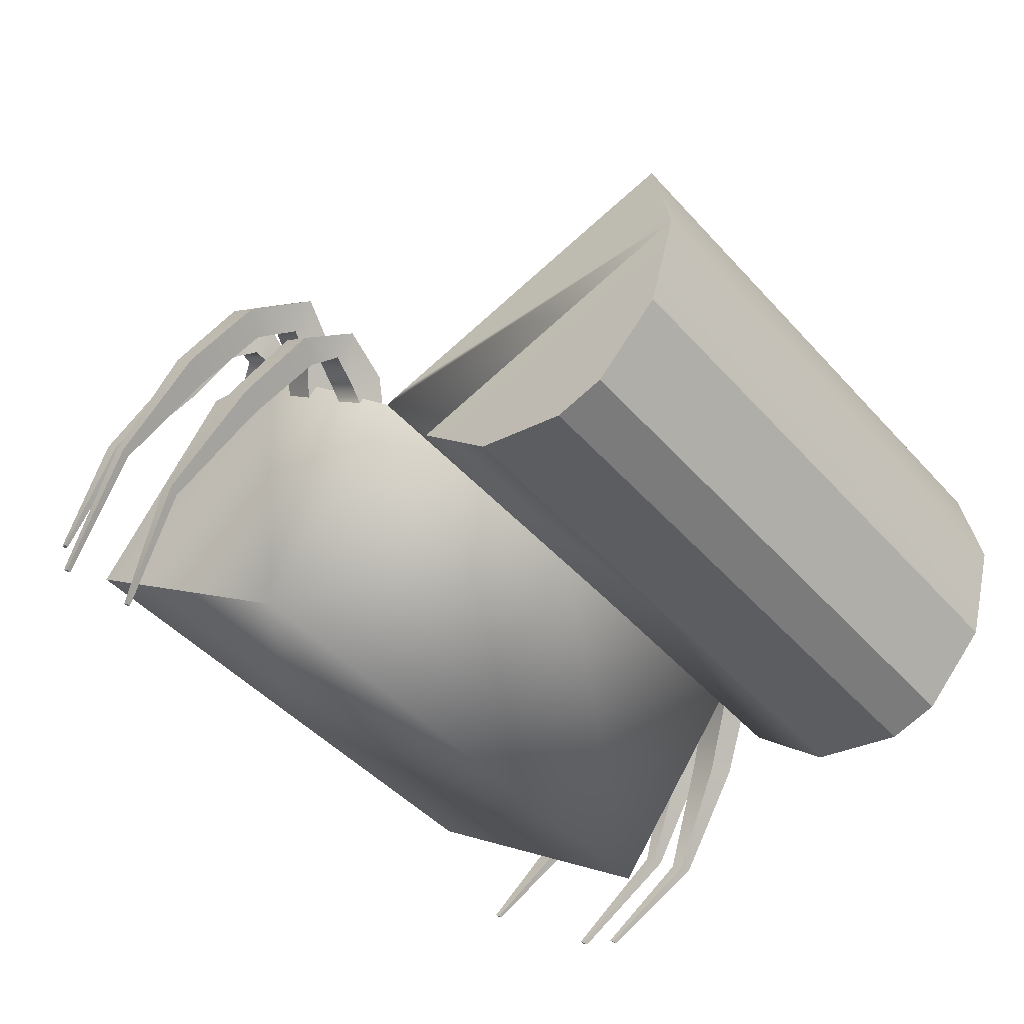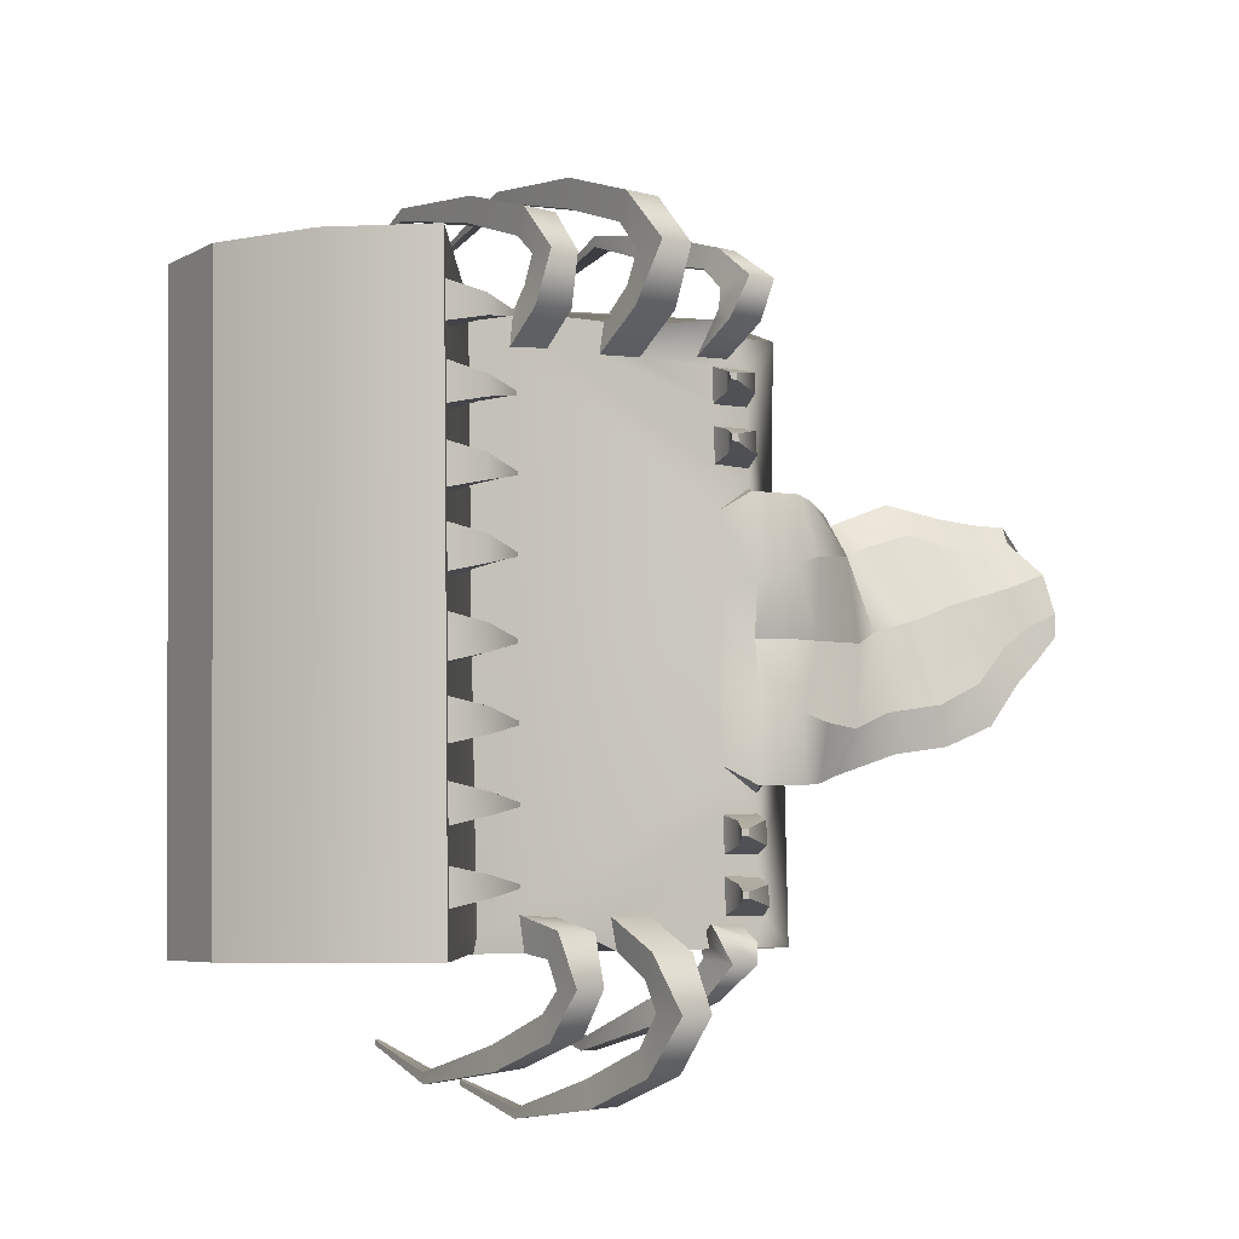
<metadata>
{"format":"obj","ext":"obj","renderer":"f3d","projection":"perspective","resolution":1024,"background":"white","views":[{"elev":-47.1,"azim":42.7,"up":"+Y"},{"elev":-8.3,"azim":107.2,"up":"+Z"}]}
</metadata>
<code>
o cofreArana:Mesh
v 1.107 5.248 2.722
v 1.17 5.199 2.72
v 1.167 5.2 2.647
v 1.104 5.248 2.651
v 1.073 5.258 2.097
v 1.142 5.204 2.093
v 1.138 5.205 2.013
v 1.069 5.259 2.013
v -0.9067 2.61 4.345
v -0.9022 2.607 4.387
v -0.963 2.638 4.385
v -0.9789 2.639 4.345
v -0.3003 1.546 4.636
v -0.2894 1.54 4.69
v -0.3511 1.588 4.69
v -0.353 1.587 4.638
v 0.4295 0.7858 4.279
v 0.4368 0.7812 4.328
v 0.388 0.8192 4.326
v 0.3823 0.8227 4.282
v 2.958 3.067 -0.05045
v 3.08 3.046 2.946
v 3.088 3.045 3.114
v 1.446 0.9448 3.171
v 1.308 0.9666 0.005674
v 5.656 4.478 0.133
v 5.666 4.441 0.132
v 5.669 4.441 0.1696
v 5.658 4.478 0.1713
v 5.699 4.485 0.8459
v 5.71 4.446 0.847
v 5.713 4.446 0.8802
v 5.702 4.485 0.8842
v 5.742 4.493 1.553
v 5.754 4.451 1.554
v 5.757 4.451 1.59
v 5.745 4.493 1.592
v 5.786 4.499 2.26
v 5.798 4.458 2.261
v 5.8 4.458 2.295
v 5.788 4.499 2.296
v -0.07305 5.314 1.285
v 0.3207 5.164 1.669
v 0.565 5.26 1.594
v 0.1714 5.656 1.607
v 0.6492 4.9 1.373
v 0.8707 5.29 -2.614
v 0.8743 5.29 -2.543
v 0.9382 5.241 -2.545
v 0.935 5.242 -2.618
v 0.8635 5.286 -1.995
v 0.8673 5.285 -1.91
v 0.9359 5.231 -1.917
v 0.9335 5.233 -1.997
v -1.613 2.23 -3.802
v -1.669 2.274 -3.799
v -1.663 2.267 -3.839
v -1.612 2.228 -3.844
v -0.6675 1.654 -4.425
v -0.7202 1.695 -4.422
v -0.7229 1.697 -4.473
v -0.6614 1.649 -4.479
v 0.1834 1.008 -4.004
v 0.1361 1.044 -4.001
v 0.1379 1.042 -4.046
v 0.1864 1.004 -4.053
v 1.169 0.9919 -3.16
v 2.764 3.039 -3.211
v 2.817 3.094 -3.045
v 5.612 4.471 -0.5878
v 5.609 4.471 -0.6261
v 5.62 4.434 -0.625
v 5.622 4.434 -0.5874
v 5.567 4.466 -1.301
v 5.565 4.466 -1.339
v 5.576 4.427 -1.336
v 5.578 4.427 -1.302
v 5.523 4.461 -2.008
v 5.521 4.461 -2.047
v 5.533 4.419 -2.045
v 5.535 4.419 -2.009
v 5.48 4.454 -2.715
v 5.478 4.454 -2.751
v 5.49 4.413 -2.751
v 5.492 4.414 -2.717
v -0.1016 5.413 -1.124
v 0.03853 5.68 -1.415
v 0.4314 5.285 -1.443
v 0.1815 5.189 -1.497
v 0.5345 4.92 -1.235
v 5.312 1.059 -0.1773
v 5.851 1.222 -0.2119
v 6.043 1.249 2.919
v 5.504 1.087 2.954
v 7.05 3.132 2.84
v 6.837 4.207 2.844
v 6.671 4.157 2.856
v 6.264 4.034 2.886
v 3.332 3.15 3.086
v 3.674 2.114 3.057
v 6.857 3.104 -0.2904
v 6.645 4.179 -0.2869
v 6.752 2.015 2.869
v 6.559 1.988 -0.2622
v 4.491 1.333 3.014
v 3.481 2.086 -0.0739
v 4.298 1.306 -0.1172
v -2.497 7.086 1.288
v -2.588 7.236 0.834
v -2.365 6.994 0.7183
v -2.196 6.804 1.278
v -2.283 7.418 0.904
v -2.331 7.185 1.325
v -2.098 6.902 1.318
v -2.095 7.262 0.8278
v -2.38 7 1.643
v -2.124 6.694 1.679
v -2.201 6.583 0.5287
v -1.949 6.25 1.357
v -1.632 6.446 1.433
v -1.671 6.912 0.6557
v -1.77 6.168 1.808
v -1.976 6.148 0.3264
v -1.719 5.751 1.185
v -1.448 6.02 1.295
v -1.544 6.576 0.5015
v -1.585 5.702 1.611
v -1.449 5.791 0.1477
v -1.192 5.379 0.9005
v -0.9373 5.632 1.004
v -1.07 6.167 0.3016
v -1.051 5.337 1.329
v -0.9001 5.506 0.09133
v -0.5909 5.599 1.032
v -0.5253 6.011 1.044
v -0.701 6.091 0.1386
v -0.5481 5.755 1.512
v -2.578 7.666 1.026
v -2.478 7.326 1.611
v -2.446 7.38 1.426
v -2.48 7.763 1.065
v -2.599 7.351 1.388
v -2.67 7.575 0.9883
v -0.1953 5.757 0.1122
v -0.04764 5.828 0.9826
v 0.337 5.696 0.8551
v 0.1334 5.585 0.0943
v -0.1538 5.704 1.594
v -0.3021 5.507 1.04
v -0.3014 5.395 0.1119
v -0.03725 5.401 0.1003
v 1.141 5.022 3.284
v 0.5282 5.043 3.244
v 0.1019 5.376 3.266
v -1.538 3.272 3.321
v 2.662 3.377 3.137
v 2.32 3.644 3.154
v 1.8 4.05 3.18
v 1.466 4.311 3.197
v -1.678 3.295 0.157
v 1.447 4.32 2.872
v 0.8754 4.765 2.975
v 0.3579 5.157 2.525
v 0.699 4.891 2.504
v 0.6888 4.892 2.273
v 0.3478 5.159 2.294
v 0.3295 5.162 1.878
v 0.6715 4.896 1.878
v 0.375 5.154 2.913
v 0.7163 4.887 2.899
v 0.8937 5.081 2.806
v 0.6879 5.331 2.815
v 0.884 5.083 2.584
v 0.6784 5.333 2.597
v 0.8676 5.092 2.19
v 0.6626 5.338 2.204
v 0.8567 5.094 1.943
v 0.6512 5.34 1.943
v 0.5608 5.313 0.6575
v 0.4006 5.241 0.0798
v 1.353 5.251 3.238
v 1.212 5.096 3.392
v 0.5681 5.006 3.002
v 1.031 5.49 3.261
v 0.8614 5.37 3.41
v 1.431 5.479 3.653
v 1.218 5.109 3.597
v 1.158 5.667 3.667
v 0.9361 5.329 3.611
v 1.153 5.076 4.037
v 1.084 4.897 3.845
v 0.9713 5.207 4.037
v 0.8081 5.112 3.859
v 0.8048 4.423 4.287
v 0.7087 4.348 4.024
v 0.5388 4.624 4.288
v 0.4302 4.566 4.038
v 0.08196 3.408 4.588
v -0.08049 3.533 4.59
v 0.04891 3.392 4.469
v -0.1299 3.531 4.478
v 1.836 4.013 2.834
v 2.224 4.515 3.212
v 2.042 4.369 3.474
v 1.826 4.81 3.246
v 1.708 4.629 3.491
v 2.422 4.852 3.825
v 2.173 4.515 3.804
v 2.12 5.063 3.838
v 1.839 4.776 3.82
v 2.123 4.382 4.442
v 1.948 4.26 4.166
v 1.799 4.621 4.443
v 1.677 4.472 4.179
v 1.585 3.601 4.788
v 1.463 3.536 4.496
v 1.307 3.81 4.786
v 1.229 3.718 4.508
v 0.7794 2.527 4.949
v 0.6505 2.626 4.95
v 0.7442 2.523 4.845
v 0.6349 2.608 4.85
v 2.684 3.35 2.765
v 2.911 3.692 3.099
v 2.727 3.517 3.372
v 2.333 3.625 2.814
v 2.547 3.949 3.139
v 2.385 3.784 3.389
v 3.019 3.894 3.656
v 2.807 3.623 3.668
v 2.737 4.077 3.669
v 2.49 3.871 3.683
v 2.798 3.525 4.17
v 2.643 3.414 3.902
v 2.478 3.755 4.163
v 2.343 3.648 3.917
v 2.254 2.763 4.481
v 2.145 2.701 4.227
v 1.968 2.974 4.473
v 1.873 2.913 4.241
v 1.4 1.685 4.67
v 1.353 1.662 4.551
v 1.267 1.784 4.666
v 1.227 1.76 4.557
v 6.069 4.005 -0.25
v 6.079 4.007 -0.0891
v 6.49 4.131 -0.1071
v 6.48 4.129 -0.2764
v 6.517 4.134 0.3211
v 6.106 4.011 0.3318
v 6.126 4.014 0.6553
v 6.534 4.137 0.6134
v 6.559 4.141 1.019
v 6.147 4.017 1.006
v 6.17 4.02 1.369
v 6.578 4.143 1.335
v 6.598 4.152 1.713
v 6.192 4.023 1.719
v 6.215 4.027 2.09
v 6.622 4.15 2.048
v 5.953 4.221 0.006723
v 6.213 4.404 -0.005952
v 5.968 4.223 0.2548
v 6.228 4.406 0.2465
v 5.993 4.229 0.739
v 6.251 4.41 0.7123
v 6.006 4.231 0.9451
v 6.265 4.412 0.9505
v 6.042 4.244 1.458
v 6.279 4.412 1.437
v 6.053 4.246 1.648
v 6.291 4.414 1.642
v 6.08 4.245 2.17
v 6.322 4.416 2.145
v 6.236 4.03 2.433
v 6.092 4.246 2.36
v 6.644 4.153 2.41
v 6.335 4.417 2.346
v 2.538 3.392 -0.029
v 0.5919 4.91 0.06874
v 0.6133 4.906 0.5556
v 6.256 4.033 2.744
v 6.663 4.155 2.718
v 3.322 3.148 2.933
v 3.138 3.121 -0.06196
v 5.119 1.031 -3.308
v 5.658 1.194 -3.343
v 6.665 3.076 -3.421
v 3.289 2.058 -3.205
v 2.945 3.094 -3.21
v 5.879 3.978 -3.386
v 6.286 4.101 -3.409
v 6.452 4.151 -3.418
v 6.367 1.96 -3.393
v 4.106 1.278 -3.248
v -2.529 7.475 0.4151
v -2.236 7.288 0.1936
v -2.138 7.385 0.2334
v -2.363 7.574 0.4535
v -2.192 7.514 -0.1601
v -2.437 7.685 0.1076
v -2.01 6.983 -0.2863
v -1.693 7.179 -0.2104
v -1.861 7.268 -0.6583
v -1.783 6.528 -0.5566
v -1.512 6.797 -0.4467
v -1.677 6.815 -0.8851
v -1.25 6.082 -0.6756
v -0.9954 6.335 -0.5721
v -1.137 6.376 -1.001
v -0.6455 5.648 -0.7855
v -0.5807 6.071 -0.7792
v -0.6324 5.846 -1.26
v -2.464 7.888 0.6201
v -2.523 7.876 0.3769
v -2.63 7.724 0.551
v 0.2695 5.708 -0.6796
v -0.1006 5.885 -0.759
v -0.2438 5.768 -1.372
v -0.3218 5.493 -0.8033
v 0.591 4.827 -3.104
v 1.188 4.361 -3.134
v 1.522 4.101 -3.15
v 1.979 3.673 -2.908
v 2.384 3.428 -3.194
v -1.816 3.323 -3.01
v -0.1764 5.426 -3.065
v 0.1792 5.13 -3.093
v 1.195 4.364 -2.807
v 0.6191 4.812 -2.853
v 0.1434 5.196 -2.353
v 0.1536 5.194 -2.123
v 0.4905 4.929 -2.136
v 0.4848 4.929 -2.366
v 0.1719 5.191 -1.706
v 0.5123 4.924 -1.741
v 0.06728 5.23 -2.747
v 0.4234 5.379 -2.672
v 0.6525 5.125 -2.681
v 0.4675 4.933 -2.761
v 0.6573 5.12 -2.459
v 0.4338 5.376 -2.455
v 0.4715 5.372 -2.058
v 0.6571 5.126 -2.07
v 0.6652 5.116 -1.815
v 0.4867 5.37 -1.797
v 0.5095 5.322 -0.5085
v 0.5828 4.702 -2.999
v 0.7368 4.854 -2.856
v 0.4749 5.269 -3.036
v 0.3108 5.052 -2.849
v 0.2567 5.047 -3.058
v 0.5709 4.718 -3.204
v 0.7784 5.088 -3.272
v 0.5055 5.277 -3.259
v 0.289 4.938 -3.189
v 0.4157 4.51 -3.442
v 0.4675 4.692 -3.637
v 0.2866 4.822 -3.619
v 0.1396 4.725 -3.429
v 0.02554 3.964 -3.596
v 0.09828 4.043 -3.865
v -0.1666 4.243 -3.839
v -0.253 4.181 -3.582
v -0.6489 3.032 -4.118
v -0.8109 3.157 -4.104
v -0.6714 3.014 -3.997
v -0.8503 3.154 -3.988
v 1.77 4.459 -3.428
v 1.974 4.601 -3.181
v 1.587 4.059 -2.808
v 1.575 4.897 -3.175
v 1.436 4.72 -3.411
v 1.872 4.611 -3.766
v 2.117 4.948 -3.803
v 1.816 5.16 -3.786
v 1.538 4.872 -3.749
v 1.616 4.362 -4.111
v 1.765 4.488 -4.399
v 1.442 4.727 -4.368
v 1.345 4.574 -4.097
v 1.102 3.643 -4.409
v 1.198 3.713 -4.709
v 0.9216 3.921 -4.679
v 0.8688 3.825 -4.397
v 0.3812 2.641 -4.816
v 0.2528 2.74 -4.804
v 0.3553 2.635 -4.709
v 0.246 2.72 -4.703
v 2.554 3.726 -3.261
v 2.761 3.896 -2.999
v 2.438 3.395 -2.826
v 2.395 4.154 -3.003
v 2.085 3.67 -2.839
v 2.212 3.992 -3.241
v 2.607 3.837 -3.558
v 2.82 4.107 -3.561
v 2.538 4.29 -3.546
v 2.291 4.084 -3.542
v 2.424 3.631 -3.78
v 2.554 3.747 -4.058
v 2.237 3.976 -4.02
v 2.123 3.865 -3.765
v 1.898 2.923 -4.072
v 1.985 2.989 -4.333
v 1.701 3.199 -4.297
v 1.627 3.135 -4.058
v 1.08 1.889 -4.341
v 1.116 1.914 -4.463
v 0.9843 2.012 -4.447
v 0.9537 1.987 -4.335
v 6.47 4.128 -0.4456
v 6.06 4.004 -0.411
v 6.443 4.124 -0.8738
v 6.425 4.121 -1.166
v 6.014 3.998 -1.155
v 6.034 4 -0.8319
v 6.4 4.118 -1.571
v 6.38 4.115 -1.887
v 5.971 3.991 -1.869
v 5.993 3.995 -1.506
v 6.357 4.111 -2.265
v 6.336 4.108 -2.6
v 5.927 3.985 -2.59
v 5.95 3.988 -2.22
v 6.181 4.399 -0.5169
v 5.922 4.216 -0.4944
v 5.907 4.214 -0.7425
v 6.166 4.397 -0.7692
v 6.131 4.393 -1.234
v 5.848 4.24 -1.218
v 5.86 4.209 -1.432
v 6.116 4.391 -1.473
v 6.07 4.382 -1.957
v 5.832 4.214 -1.946
v 5.821 4.213 -2.136
v 6.057 4.38 -2.162
v 6.027 4.373 -2.665
v 5.779 4.207 -2.656
v 5.772 4.2 -2.847
v 5.906 3.982 -2.933
v 6.014 4.371 -2.866
v 6.314 4.105 -2.963
v 0.5705 4.914 -0.4181
v 6.295 4.102 -3.271
v 5.887 3.979 -3.245
v 2.954 3.095 -3.057
f 1 2 3 4
f 5 6 7 8
f 9 10 11 12
f 13 14 15 16
f 17 18 19 20
f 21 22 23 24 25
f 26 27 28 29
f 30 31 32 33
f 34 35 36 37
f 38 39 40 41
f 42 43 44 45
f 43 46 44
f 47 48 49 50
f 51 52 53 54
f 55 56 57 58
f 59 60 61 62
f 63 64 65 66
f 21 25 67 68 69
f 70 71 72 73
f 74 75 76 77
f 78 79 80 81
f 82 83 84 85
f 86 87 88 89
f 89 88 90
f 91 92 93 94
f 95 96 97 98 99 23 100
f 96 95 101 102
f 101 95 103 104
f 95 100 105 103
f 100 106 107 105
f 104 103 93 92
f 103 105 94 93
f 105 107 91 94
f 108 109 110 111
f 112 113 114 115
f 113 116 117 114
f 116 108 111 117
f 111 110 118 119
f 115 114 120 121
f 114 117 122 120
f 117 111 119 122
f 119 118 123 124
f 121 120 125 126
f 120 122 127 125
f 122 119 124 127
f 124 123 128 129
f 126 125 130 131
f 125 127 132 130
f 127 124 129 132
f 129 128 133 134
f 131 130 135 136
f 130 132 137 135
f 132 129 134 137
f 138 139 140 141
f 142 139 138 143
f 141 140 113 112
f 140 139 116 113
f 139 142 108 116
f 142 143 109 108
f 144 145 146 147
f 145 148 45 146
f 148 149 42 45
f 150 151 42 149
f 152 153 154 155 24 23 156 157 158 159
f 160 25 24 155
f 161 162 152 159
f 163 164 165 166
f 167 168 46 43
f 169 170 171 172
f 170 164 173 171
f 164 163 174 173
f 163 169 172 174
f 174 172 1 4
f 173 174 4 3
f 171 173 3 2
f 172 171 2 1
f 166 165 175 176
f 165 168 177 175
f 168 167 178 177
f 167 166 176 178
f 176 175 6 5
f 178 176 5 8
f 177 178 8 7
f 175 177 7 6
f 146 45 44 179
f 145 144 136 135
f 148 145 135 137
f 149 148 137 134
f 133 150 149 134
f 180 147 146 179
f 152 162 181 182
f 162 183 184 181
f 183 153 185 184
f 153 152 182 185
f 182 181 186 187
f 181 184 188 186
f 184 185 189 188
f 185 182 187 189
f 187 186 190 191
f 186 188 192 190
f 188 189 193 192
f 189 187 191 193
f 191 190 194 195
f 190 192 196 194
f 192 193 197 196
f 193 191 195 197
f 198 199 11 10
f 200 198 10 9
f 201 200 9 12
f 199 201 12 11
f 195 194 198 200
f 197 195 200 201
f 196 197 201 199
f 194 196 199 198
f 158 202 203 204
f 202 161 205 203
f 161 159 206 205
f 159 158 204 206
f 204 203 207 208
f 203 205 209 207
f 205 206 210 209
f 206 204 208 210
f 208 207 211 212
f 207 209 213 211
f 209 210 214 213
f 210 208 212 214
f 212 211 215 216
f 211 213 217 215
f 213 214 218 217
f 214 212 216 218
f 219 220 15 14
f 221 219 14 13
f 222 221 13 16
f 220 222 16 15
f 215 217 220 219
f 216 215 219 221
f 218 216 221 222
f 217 218 222 220
f 156 223 224 225
f 223 226 227 224
f 226 157 228 227
f 157 156 225 228
f 225 224 229 230
f 224 227 231 229
f 227 228 232 231
f 228 225 230 232
f 230 229 233 234
f 229 231 235 233
f 231 232 236 235
f 232 230 234 236
f 234 233 237 238
f 233 235 239 237
f 235 236 240 239
f 236 234 238 240
f 238 237 241 242
f 237 239 243 241
f 239 240 244 243
f 240 238 242 244
f 241 243 19 18
f 242 241 18 17
f 244 242 17 20
f 243 244 20 19
f 226 202 158 157
f 169 154 153 183
f 170 169 183 162
f 245 246 247 248
f 249 250 251 252
f 253 254 255 256
f 257 258 259 260
f 247 246 261 262
f 246 250 263 261
f 250 249 264 263
f 249 247 262 264
f 252 251 265 266
f 251 254 267 265
f 254 253 268 267
f 253 252 266 268
f 256 255 269 270
f 255 258 271 269
f 258 257 272 271
f 257 256 270 272
f 260 259 273 274
f 259 275 276 273
f 275 277 278 276
f 277 260 274 278
f 264 262 26 29
f 263 264 29 28
f 261 263 28 27
f 262 261 27 26
f 268 266 30 33
f 267 268 33 32
f 265 267 32 31
f 266 265 31 30
f 272 270 34 37
f 271 272 37 36
f 269 271 36 35
f 270 269 35 34
f 278 274 38 41
f 276 278 41 40
f 273 276 40 39
f 274 273 39 38
f 226 223 46 168
f 161 164 170 162
f 202 165 164 161
f 226 168 165 202
f 279 223 22 21
f 156 23 22 223
f 280 281 46 223 279
f 275 282 283 277
f 97 283 282 98
f 23 22 21 106 100
f 282 284 99 98
f 259 258 255 254 251 250 246 245 285 284 282 275
f 248 247 249 252 253 256 257 260 277 283 97 96 102
f 99 284 22 23
f 281 280 180 179
f 179 44 46 281
f 163 166 167 43 42 154 169
f 160 155 154 42 151
f 91 286 287 92
f 288 289 68 290 291 292 293
f 293 102 101 288
f 101 104 294 288
f 288 294 295 289
f 289 295 107 106
f 104 92 287 294
f 294 287 286 295
f 295 286 91 107
f 296 297 110 109
f 112 115 298 299
f 299 298 300 301
f 301 300 297 296
f 297 302 118 110
f 115 121 303 298
f 298 303 304 300
f 300 304 302 297
f 302 305 123 118
f 121 126 306 303
f 303 306 307 304
f 304 307 305 302
f 305 308 128 123
f 126 131 309 306
f 306 309 310 307
f 307 310 308 305
f 308 311 133 128
f 131 136 312 309
f 309 312 313 310
f 310 313 311 308
f 138 141 314 315
f 316 143 138 315
f 141 112 299 314
f 314 299 301 315
f 315 301 296 316
f 316 296 109 143
f 144 147 317 318
f 318 317 87 319
f 319 87 86 320
f 150 320 86 151
f 321 322 323 324 325 68 67 326 327 328
f 160 326 67 25
f 329 322 321 330
f 331 332 333 334
f 335 89 90 336
f 337 338 339 340
f 340 339 341 334
f 334 341 342 331
f 331 342 338 337
f 342 48 47 338
f 341 49 48 342
f 339 50 49 341
f 338 47 50 339
f 332 343 344 333
f 333 344 345 336
f 336 345 346 335
f 335 346 343 332
f 343 51 54 344
f 346 52 51 343
f 345 53 52 346
f 344 54 53 345
f 317 347 88 87
f 318 312 136 144
f 319 313 312 318
f 320 311 313 319
f 133 311 320 150
f 180 347 317 147
f 321 348 349 330
f 330 349 350 351
f 351 350 352 328
f 328 352 348 321
f 348 353 354 349
f 349 354 355 350
f 350 355 356 352
f 352 356 353 348
f 353 357 358 354
f 354 358 359 355
f 355 359 360 356
f 356 360 357 353
f 357 361 362 358
f 358 362 363 359
f 359 363 364 360
f 360 364 361 357
f 365 58 57 366
f 367 55 58 365
f 368 56 55 367
f 366 57 56 368
f 361 367 365 362
f 364 368 367 361
f 363 366 368 364
f 362 365 366 363
f 323 369 370 371
f 371 370 372 329
f 329 372 373 322
f 322 373 369 323
f 369 374 375 370
f 370 375 376 372
f 372 376 377 373
f 373 377 374 369
f 374 378 379 375
f 375 379 380 376
f 376 380 381 377
f 377 381 378 374
f 378 382 383 379
f 379 383 384 380
f 380 384 385 381
f 381 385 382 378
f 386 62 61 387
f 388 59 62 386
f 389 60 59 388
f 387 61 60 389
f 383 386 387 384
f 382 388 386 383
f 385 389 388 382
f 384 387 389 385
f 325 390 391 392
f 392 391 393 394
f 394 393 395 324
f 324 395 390 325
f 390 396 397 391
f 391 397 398 393
f 393 398 399 395
f 395 399 396 390
f 396 400 401 397
f 397 401 402 398
f 398 402 403 399
f 399 403 400 396
f 400 404 405 401
f 401 405 406 402
f 402 406 407 403
f 403 407 404 400
f 404 408 409 405
f 405 409 410 406
f 406 410 411 407
f 407 411 408 404
f 409 66 65 410
f 408 63 66 409
f 411 64 63 408
f 410 65 64 411
f 394 324 323 371
f 337 351 328 327
f 340 330 351 337
f 245 248 412 413
f 414 415 416 417
f 418 419 420 421
f 422 423 424 425
f 412 426 427 413
f 413 427 428 417
f 417 428 429 414
f 414 429 426 412
f 415 430 431 416
f 416 431 432 421
f 421 432 433 418
f 418 433 430 415
f 419 434 435 420
f 420 435 436 425
f 425 436 437 422
f 422 437 434 419
f 423 438 439 424
f 424 439 440 441
f 441 440 442 443
f 443 442 438 423
f 429 71 70 426
f 428 72 71 429
f 427 73 72 428
f 426 70 73 427
f 433 75 74 430
f 432 76 75 433
f 431 77 76 432
f 430 74 77 431
f 437 79 78 434
f 436 80 79 437
f 435 81 80 436
f 434 78 81 435
f 442 83 82 438
f 440 84 83 442
f 439 85 84 440
f 438 82 85 439
f 394 336 90 392
f 329 330 340 334
f 371 329 334 333
f 394 371 333 336
f 279 21 69 392
f 325 392 69 68
f 280 279 392 90 444
f 441 443 445 446
f 292 291 446 445
f 68 289 106 21 69
f 446 291 290 447
f 424 441 446 447 285 245 413 417 416 421 420 425
f 248 102 293 292 445 443 423 422 419 418 415 414 412
f 290 68 69 447
f 444 347 180 280
f 347 444 90 88
f 331 337 327 86 89 335 332
f 160 151 86 327 326
f 284 285 21 22
f 447 69 21 285

</code>
